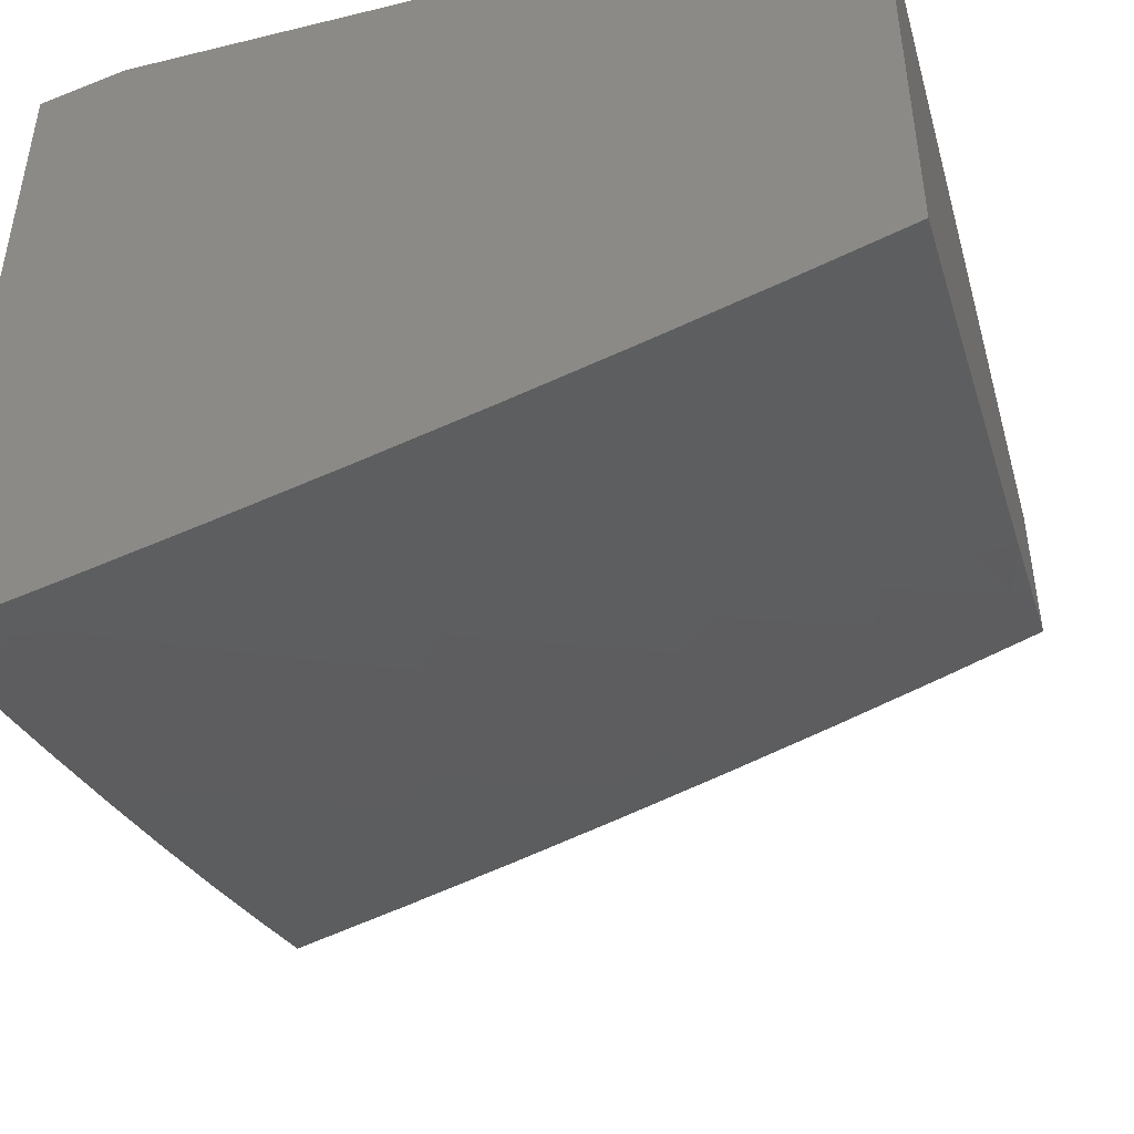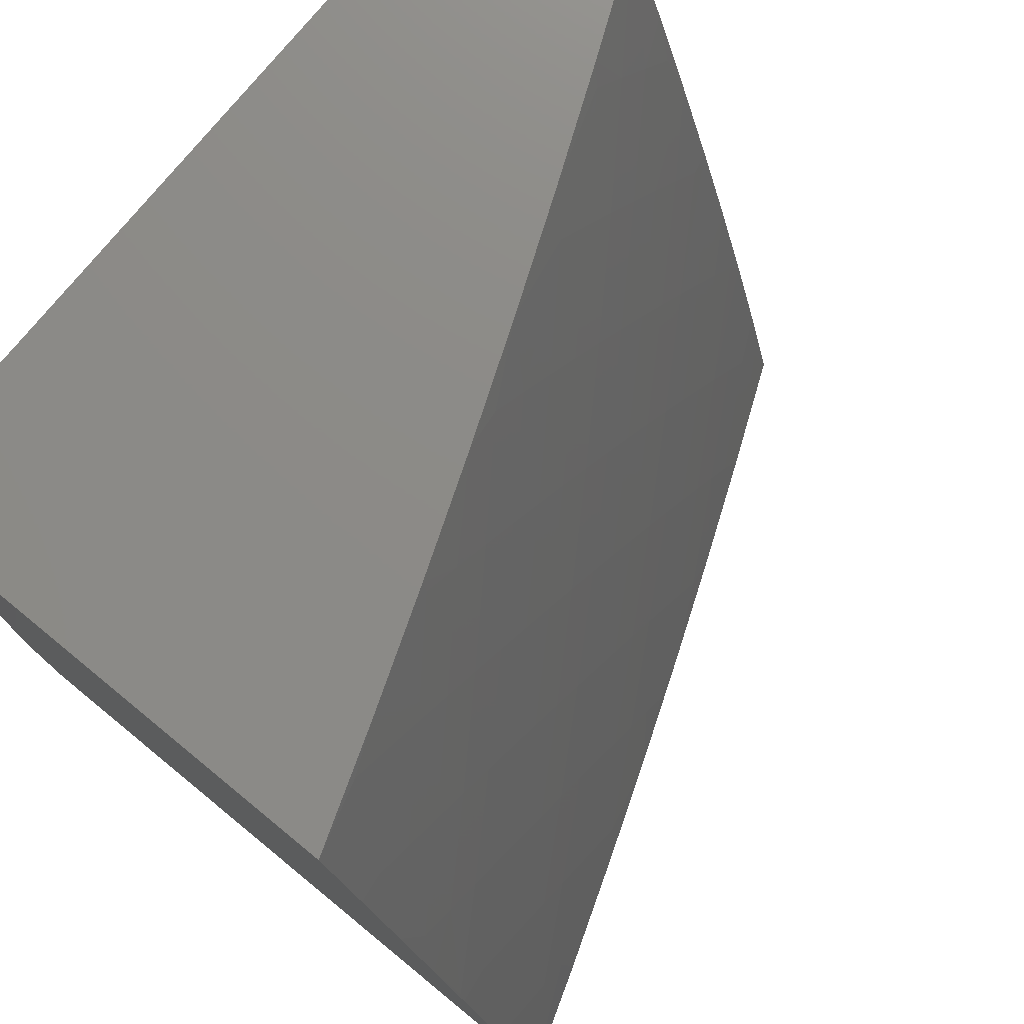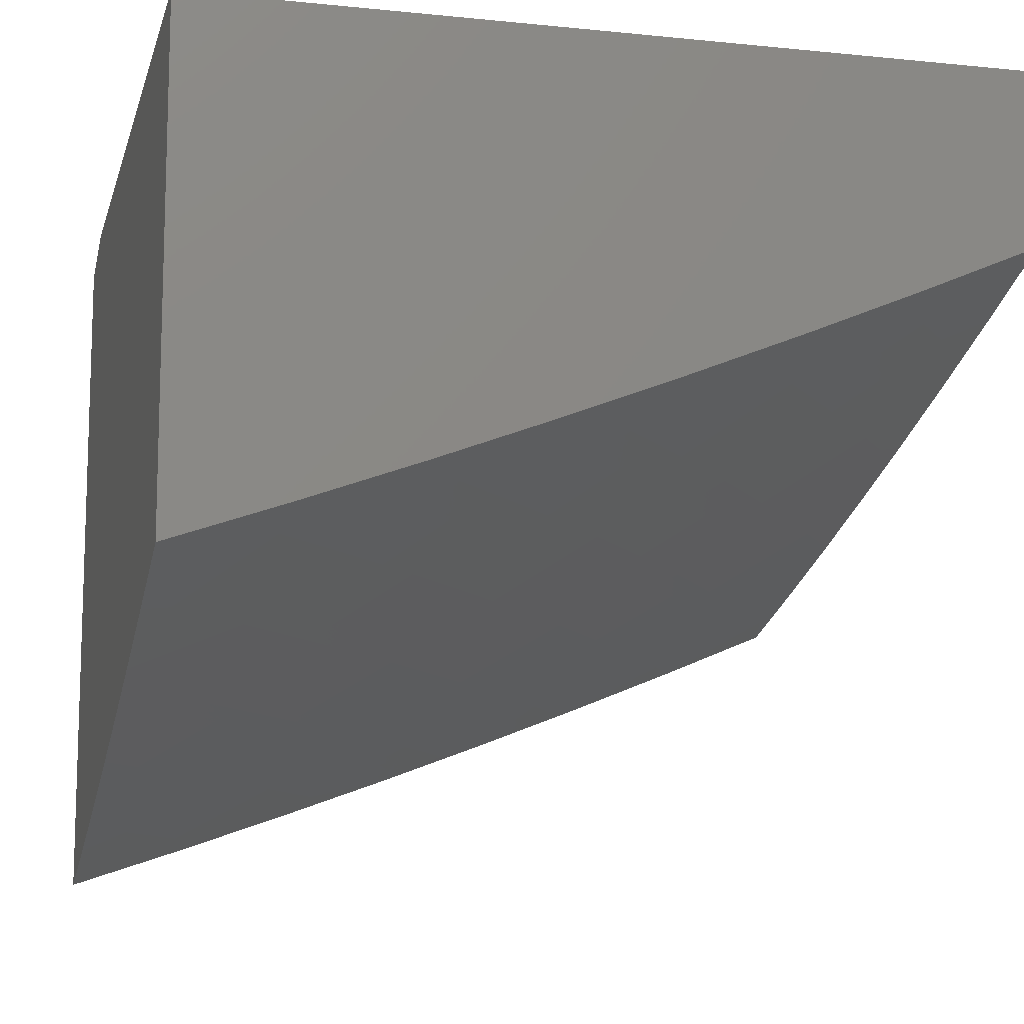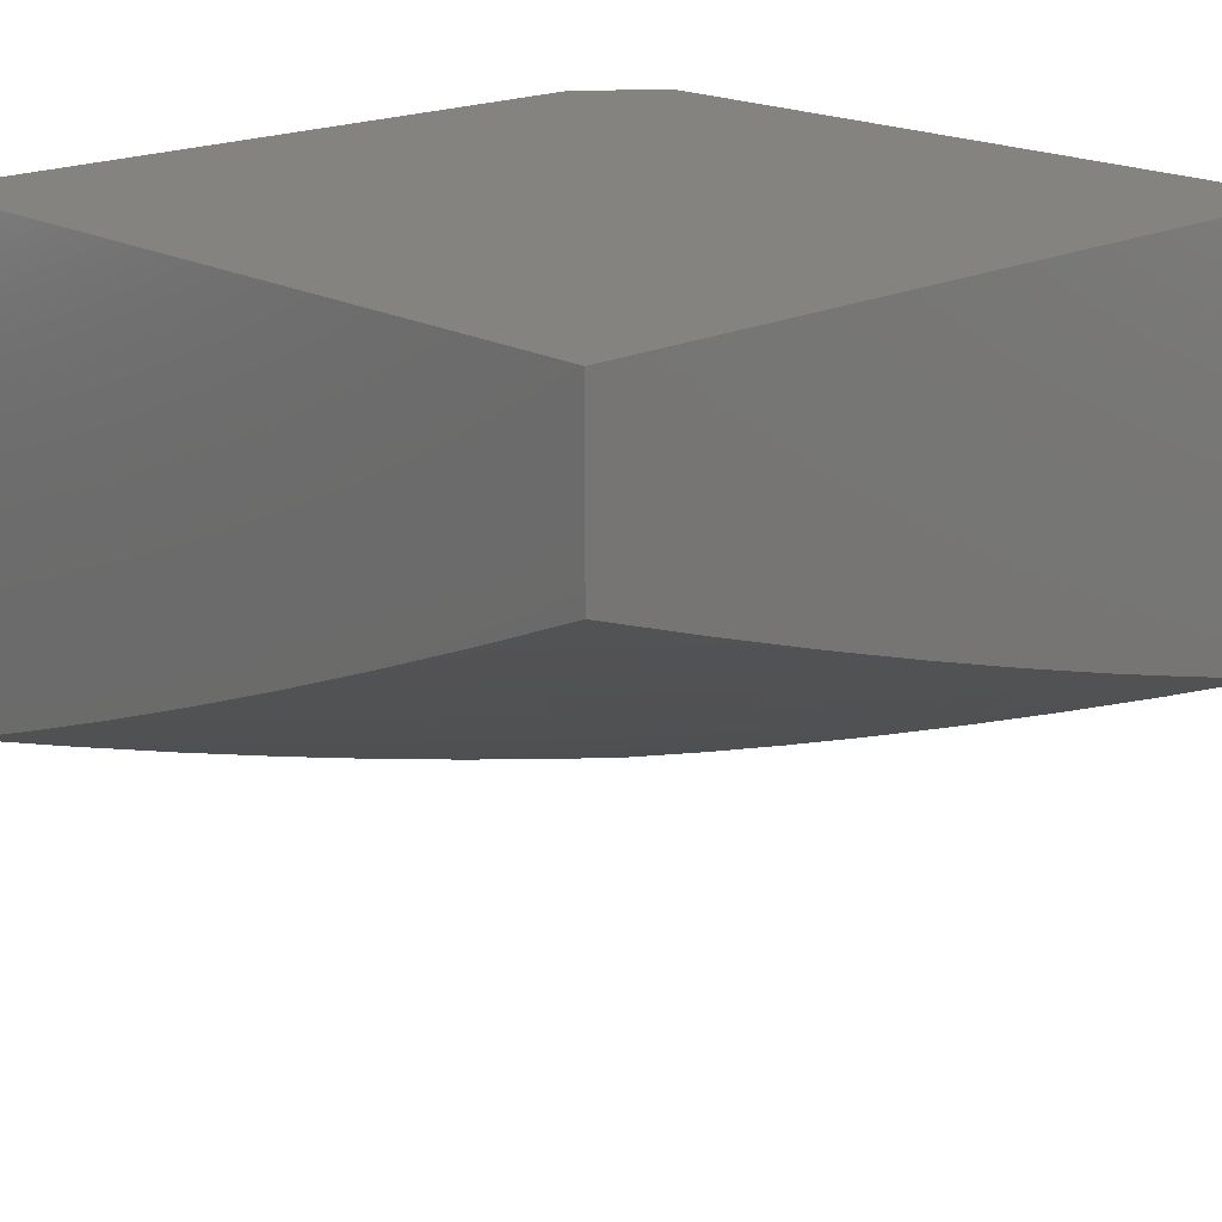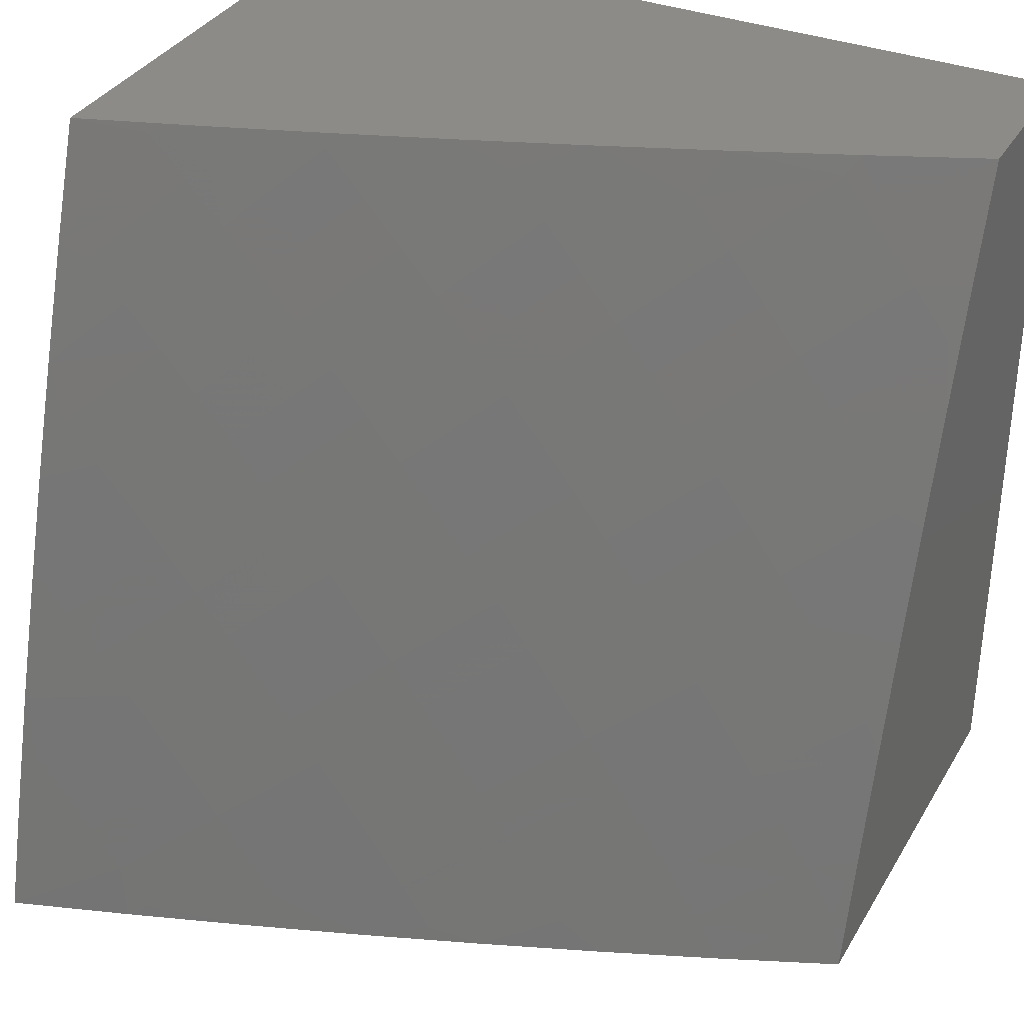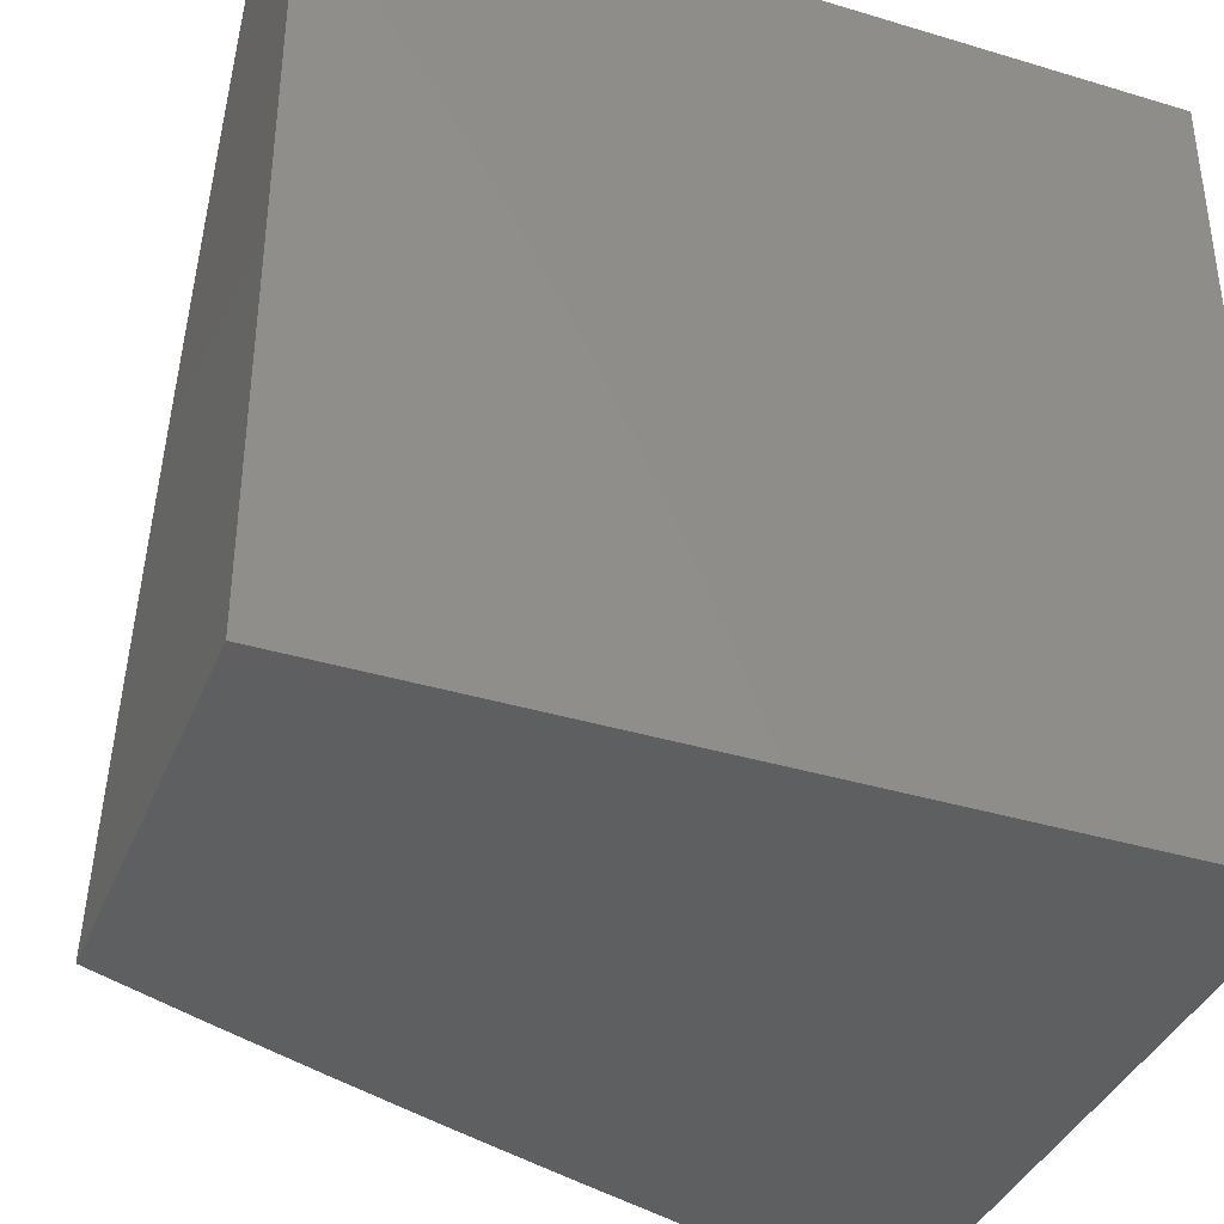
<metadata>
{"format":"stl","ext":"stl","renderer":"f3d","projection":"perspective","resolution":1024,"background":"white","views":[{"elev":-45.8,"azim":105.7,"up":"+Z"},{"elev":76.5,"azim":129.3,"up":"+Y"},{"elev":-11.5,"azim":166.2,"up":"+Z"},{"elev":19.0,"azim":-133.3,"up":"+Z"},{"elev":35.0,"azim":-153.1,"up":"+Y"},{"elev":-38.2,"azim":-20.9,"up":"+Y"}]}
</metadata>
<code>
# stl→obj: 141 verts, 278 faces
v -4.145 3 -11.85
v -4.131 3.065 -11.84
v -4 3 -11.9
v -4.093 3.116 -11.84
v -4 3.144 -11.86
v -4.054 3.166 -11.84
v -4.015 3.215 -11.84
v -4.167 3.254 -11.78
v -4.127 3.305 -11.78
v -4.28 3.341 -11.71
v -4.238 3.394 -11.71
v -4.391 3.429 -11.65
v -4.349 3.482 -11.65
v -4.502 3.515 -11.58
v -4.459 3.57 -11.58
v -4.612 3.601 -11.51
v -4.568 3.658 -11.51
v -4.722 3.687 -11.44
v -4.677 3.744 -11.44
v -4.831 3.772 -11.36
v -4.785 3.831 -11.36
v -4.939 3.857 -11.29
v -4.892 3.917 -11.29
v -5 4 -11.21
v -4.859 4 -11.27
v -4.168 3.015 -11.84
v -4.289 3 -11.8
v -4.284 3.098 -11.78
v -4.322 3.046 -11.78
v -4.438 3.128 -11.71
v -4.433 3 -11.75
v -4.476 3.073 -11.71
v -4.513 3.018 -11.71
v -4.631 3.097 -11.65
v -4.575 3 -11.69
v -4.669 3.04 -11.65
v -4.718 3 -11.64
v -4.787 3.117 -11.58
v -4.824 3.058 -11.58
v -4.943 3.133 -11.51
v -4.859 3 -11.58
v -4.981 3.072 -11.51
v -5 3 -11.52
v -5 3.144 -11.48
v -5 3.288 -11.44
v -4.904 3.193 -11.51
v -4.864 3.253 -11.51
v -4.748 3.175 -11.58
v -4.709 3.233 -11.58
v -4.593 3.153 -11.65
v -4.554 3.209 -11.65
v -4.399 3.182 -11.71
v -4.246 3.151 -11.78
v -4.98 3.33 -11.44
v -5 3.432 -11.4
v -4.939 3.391 -11.44
v -4.897 3.451 -11.44
v -4.783 3.371 -11.51
v -4.742 3.429 -11.51
v -4.628 3.347 -11.58
v -4.587 3.404 -11.58
v -4.474 3.32 -11.65
v -4.433 3.374 -11.65
v -4.32 3.289 -11.71
v -5 3.575 -11.36
v -4.854 3.511 -11.44
v -4.699 3.487 -11.51
v -4.545 3.46 -11.58
v -4.966 3.592 -11.36
v -5 3.717 -11.31
v -4.922 3.653 -11.36
v -4.877 3.713 -11.36
v -4.767 3.629 -11.44
v -4.986 3.796 -11.29
v -5 3.859 -11.26
v -4.843 3.976 -11.29
v -4.718 4 -11.33
v -4.689 3.947 -11.36
v -4.576 4 -11.39
v -4.536 3.914 -11.44
v -4.488 3.969 -11.44
v -4.383 3.877 -11.51
v -4.433 4 -11.45
v -4.336 3.93 -11.51
v -4.289 4 -11.5
v -4.287 3.983 -11.51
v -4.145 4 -11.55
v -4.184 3.888 -11.58
v -4.137 3.939 -11.58
v -4.081 3.792 -11.65
v -4.035 3.842 -11.65
v -4 3.717 -11.7
v -4 3.859 -11.65
v -4.088 3.989 -11.58
v -4 4 -11.6
v -4 3.574 -11.74
v -4.023 3.647 -11.71
v -4.128 3.742 -11.65
v -4 3.432 -11.78
v -4.003 3.454 -11.78
v -4.067 3.597 -11.71
v -4.173 3.691 -11.65
v -4.279 3.784 -11.58
v -4.232 3.836 -11.58
v -4.045 3.405 -11.78
v -4 3.288 -11.82
v -4.086 3.355 -11.78
v -4.656 3.545 -11.51
v -4.811 3.57 -11.44
v -4.207 3.202 -11.78
v -4.36 3.236 -11.71
v -4.514 3.265 -11.65
v -4.669 3.29 -11.58
v -4.824 3.312 -11.51
v -4.737 3.889 -11.36
v -4.63 3.801 -11.44
v -4.583 3.858 -11.44
v -4.523 3.713 -11.51
v -4.477 3.768 -11.51
v -4.431 3.823 -11.51
v -4.415 3.624 -11.58
v -4.37 3.678 -11.58
v -4.325 3.731 -11.58
v -4.306 3.535 -11.65
v -4.262 3.588 -11.65
v -4.218 3.639 -11.65
v -4.196 3.445 -11.71
v -4.154 3.496 -11.71
v -4.111 3.547 -11.71
v -4 3.103 -11
v -4.026 3.069 -11
v -4 3.069 -11.01
v -4 3.034 -11.02
v -4.052 3.035 -11
v -4.026 3 -11.02
v -4.052 3 -11.01
v -4.078 3 -11
v -4 3 -11.03
v -5 4 -11
v -5 3 -11
v -4 4 -11
f 1 2 3
f 3 2 4
f 3 4 5
f 5 4 6
f 5 6 7
f 7 6 8
f 7 8 9
f 9 8 10
f 9 10 11
f 11 10 12
f 11 12 13
f 13 12 14
f 13 14 15
f 15 14 16
f 15 16 17
f 17 16 18
f 17 18 19
f 19 18 20
f 19 20 21
f 21 20 22
f 21 22 23
f 23 22 24
f 23 24 25
f 2 1 26
f 26 1 27
f 26 27 28
f 28 27 29
f 28 29 30
f 30 29 31
f 30 31 32
f 32 31 33
f 32 33 34
f 34 33 35
f 34 35 36
f 36 35 37
f 36 37 38
f 38 37 39
f 38 39 40
f 40 39 41
f 40 41 42
f 42 41 43
f 42 43 44
f 27 31 29
f 31 35 33
f 37 41 39
f 42 44 40
f 40 44 45
f 40 45 46
f 46 45 47
f 46 47 48
f 48 47 49
f 48 49 50
f 50 49 51
f 50 51 30
f 30 51 52
f 30 52 28
f 28 52 53
f 28 53 2
f 2 53 4
f 47 45 54
f 54 45 55
f 54 55 56
f 56 55 57
f 56 57 58
f 58 57 59
f 58 59 60
f 60 59 61
f 60 61 62
f 62 61 63
f 62 63 64
f 64 63 10
f 64 10 8
f 55 65 57
f 57 65 66
f 57 66 59
f 59 66 67
f 59 67 61
f 61 67 68
f 61 68 63
f 63 68 12
f 63 12 10
f 66 65 69
f 69 65 70
f 69 70 71
f 71 70 72
f 71 72 73
f 73 72 18
f 73 18 16
f 72 70 74
f 74 70 75
f 74 75 22
f 22 75 24
f 23 25 76
f 76 25 77
f 76 77 78
f 78 77 79
f 78 79 80
f 80 79 81
f 80 81 82
f 82 81 83
f 82 83 84
f 84 83 85
f 84 85 86
f 86 85 87
f 86 87 88
f 88 87 89
f 88 89 90
f 90 89 91
f 90 91 92
f 92 91 93
f 93 91 89
f 93 89 94
f 94 89 87
f 94 87 95
f 79 83 81
f 95 93 94
f 96 97 92
f 92 97 98
f 92 98 90
f 90 98 88
f 99 100 96
f 96 100 101
f 96 101 97
f 97 101 102
f 97 102 98
f 98 102 103
f 98 103 104
f 104 103 82
f 104 82 84
f 100 99 105
f 105 99 106
f 105 106 107
f 107 106 9
f 107 9 11
f 9 106 7
f 7 106 5
f 104 84 86
f 38 40 46
f 22 20 74
f 74 20 72
f 73 108 109
f 109 108 67
f 109 67 66
f 20 18 72
f 67 108 68
f 68 108 14
f 68 14 12
f 14 108 16
f 16 108 73
f 64 110 111
f 111 110 53
f 111 53 52
f 6 4 110
f 110 4 53
f 6 110 8
f 8 110 64
f 26 28 2
f 64 111 62
f 62 111 112
f 62 112 60
f 60 112 113
f 60 113 58
f 58 113 114
f 58 114 56
f 56 114 54
f 112 111 52
f 69 71 109
f 109 71 73
f 69 109 66
f 113 112 51
f 51 112 52
f 114 113 49
f 49 113 51
f 30 32 50
f 50 32 34
f 50 34 48
f 48 34 38
f 48 38 46
f 54 114 47
f 47 114 49
f 36 38 34
f 21 23 115
f 115 23 76
f 115 76 78
f 19 21 116
f 116 21 115
f 116 115 117
f 117 115 78
f 117 78 80
f 17 19 118
f 118 19 116
f 118 116 119
f 119 116 117
f 119 117 120
f 120 117 80
f 120 80 82
f 15 17 121
f 121 17 118
f 121 118 122
f 122 118 119
f 122 119 123
f 123 119 120
f 123 120 103
f 103 120 82
f 13 15 124
f 124 15 121
f 124 121 125
f 125 121 122
f 125 122 126
f 126 122 123
f 126 123 102
f 102 123 103
f 11 13 127
f 127 13 124
f 127 124 128
f 128 124 125
f 128 125 129
f 129 125 126
f 129 126 101
f 101 126 102
f 107 127 105
f 105 127 128
f 105 128 100
f 100 128 129
f 100 129 101
f 127 107 11
f 88 98 104
f 88 104 86
f 130 131 132
f 132 131 133
f 133 131 134
f 133 134 135
f 135 134 136
f 136 134 137
f 135 138 133
f 24 75 139
f 139 75 70
f 139 70 140
f 140 70 65
f 140 65 55
f 55 45 140
f 140 45 44
f 140 44 43
f 43 41 140
f 140 41 37
f 140 37 137
f 137 37 35
f 137 35 31
f 27 135 31
f 31 135 136
f 31 136 137
f 135 27 138
f 138 27 1
f 138 1 3
f 137 134 140
f 140 134 131
f 140 131 130
f 141 139 130
f 130 139 140
f 95 87 141
f 141 87 85
f 141 85 83
f 83 79 141
f 141 79 77
f 141 77 25
f 24 139 25
f 25 139 141
f 3 5 138
f 138 5 106
f 138 106 133
f 133 106 132
f 132 106 99
f 132 99 130
f 130 99 96
f 130 96 92
f 130 92 141
f 141 92 93
f 141 93 95

</code>
